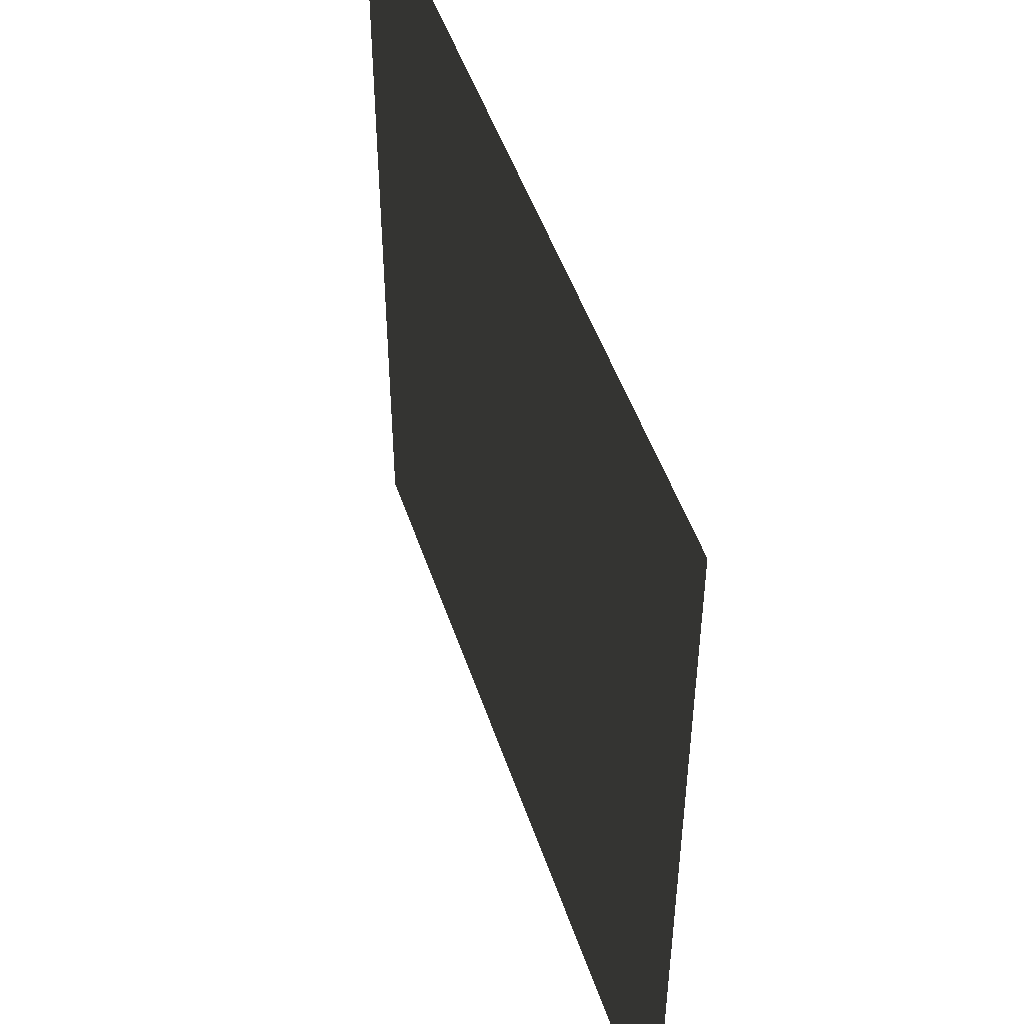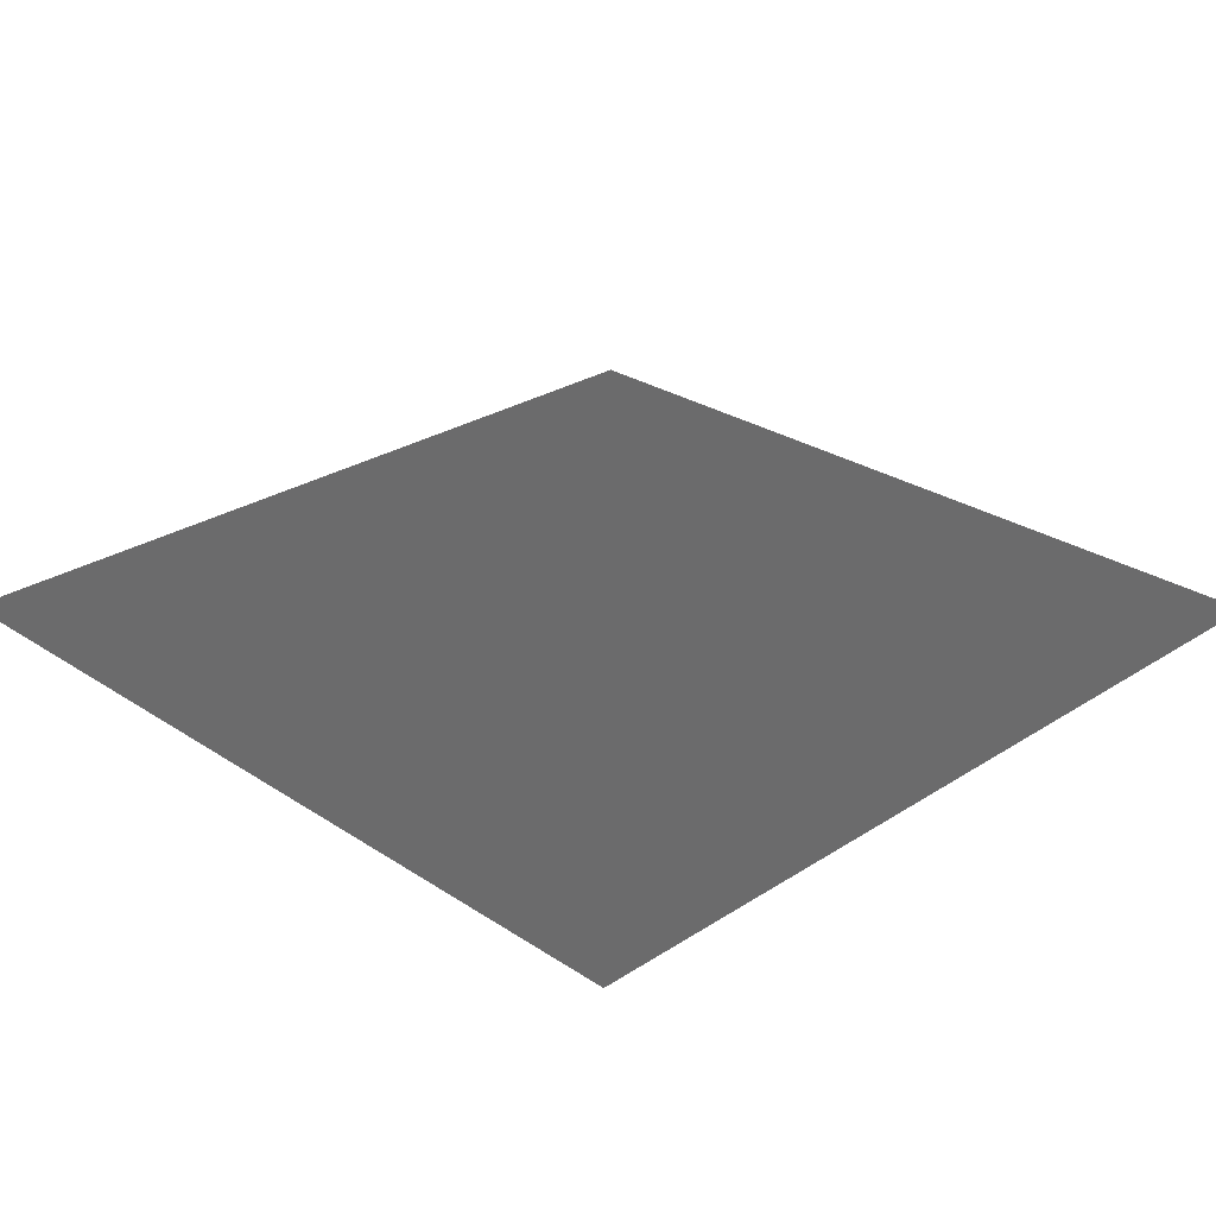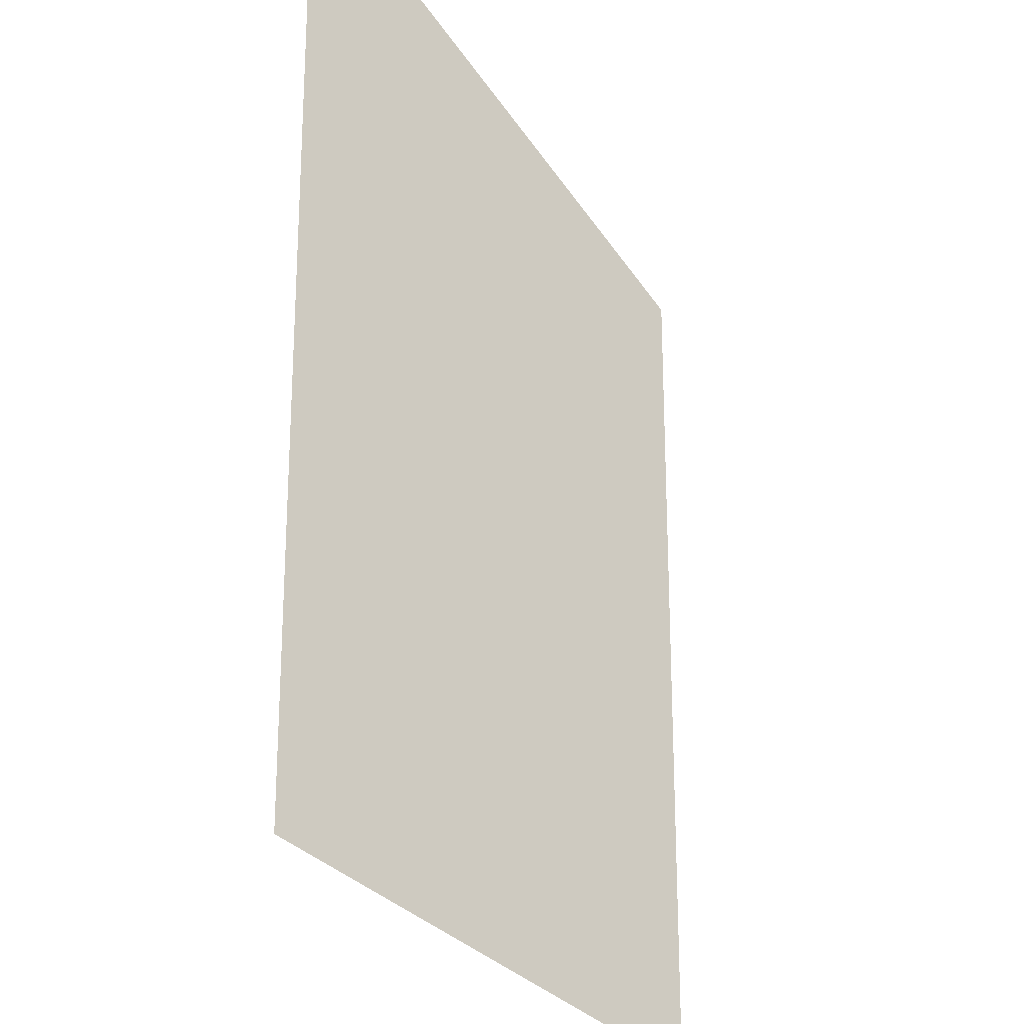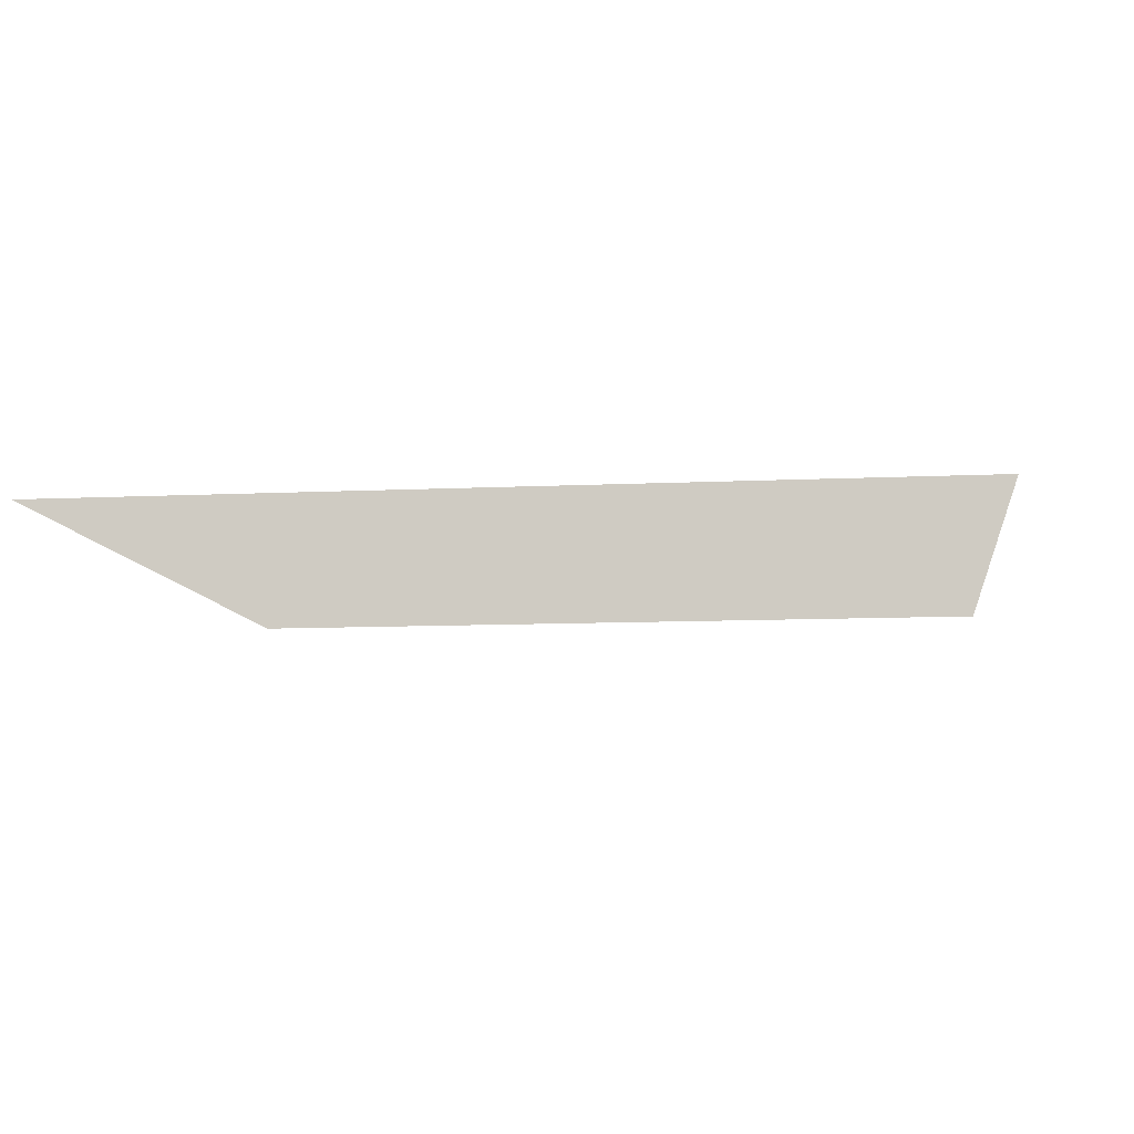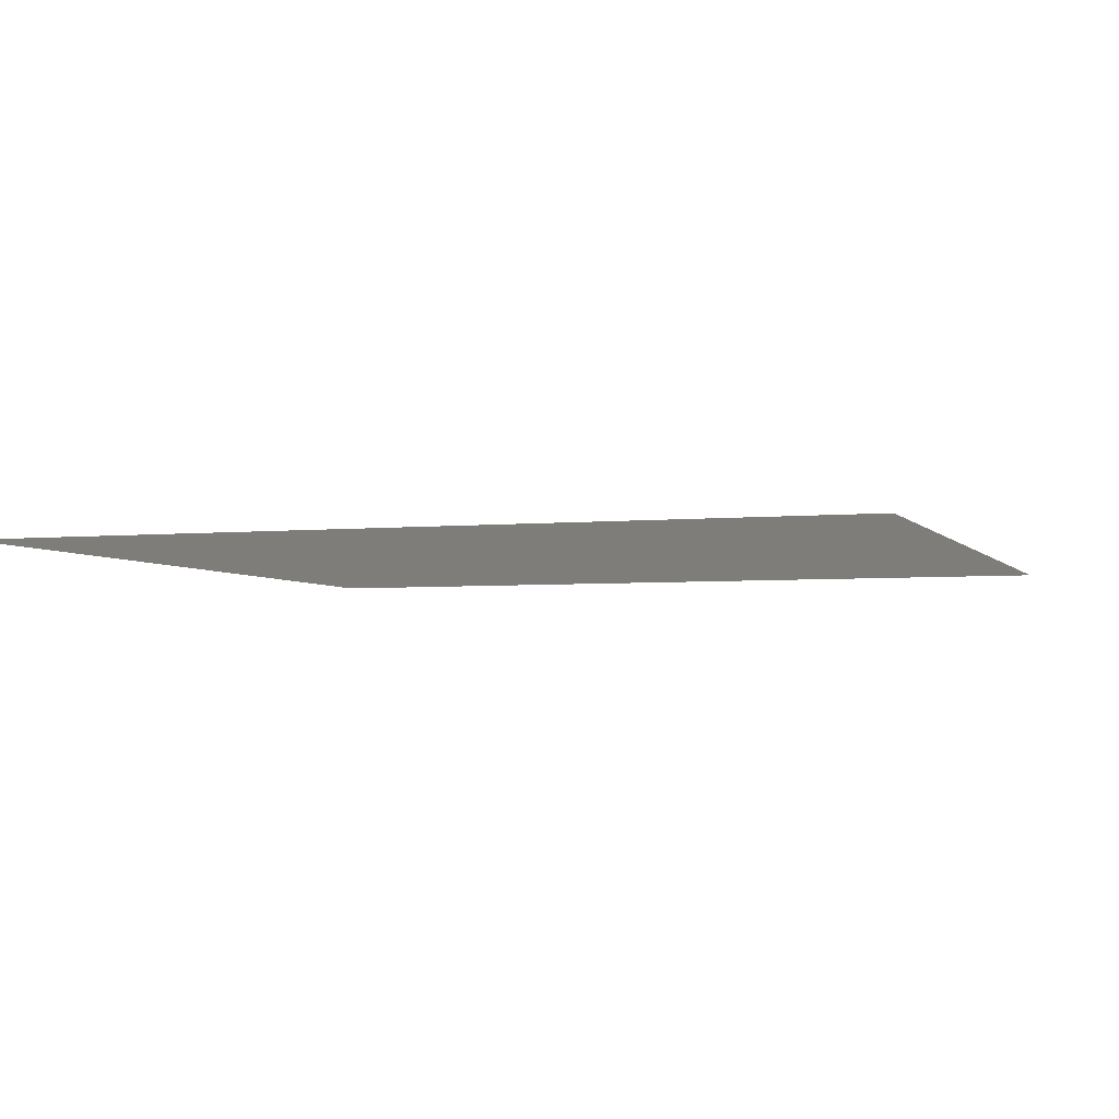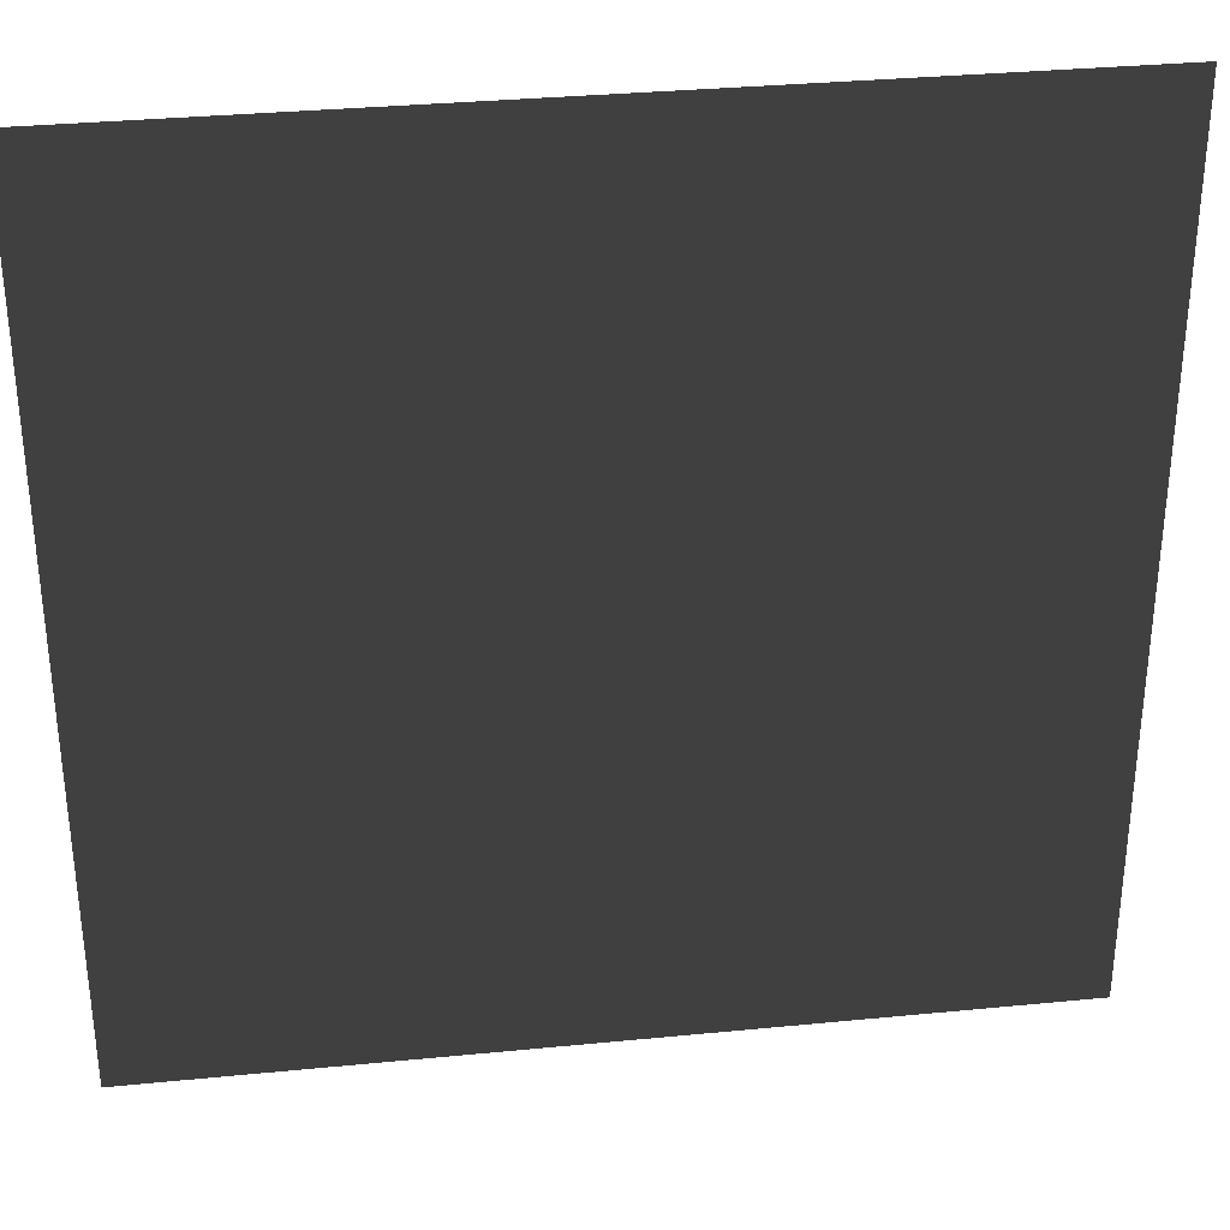
<metadata>
{"format":"obj","ext":"obj","renderer":"f3d","projection":"perspective","resolution":1024,"background":"white","views":[{"elev":49.6,"azim":-108.3,"up":"+Z"},{"elev":27.5,"azim":135.3,"up":"+Y"},{"elev":-24.3,"azim":113.2,"up":"+Z"},{"elev":-9.1,"azim":-82.5,"up":"+Y"},{"elev":-3.9,"azim":-161.1,"up":"+Y"},{"elev":33.0,"azim":172.3,"up":"+Z"}]}
</metadata>
<code>
v -0.0001593 -0.0007927 157.5
v 157.5 -0.0004524 0.000103
v -9.389e-05 -0.0007717 -8.582e-11
v 157.5 -0.0004734 157.5
g B4_BricksWall_6534_60
f 1 3 2
f 2 4 1

</code>
